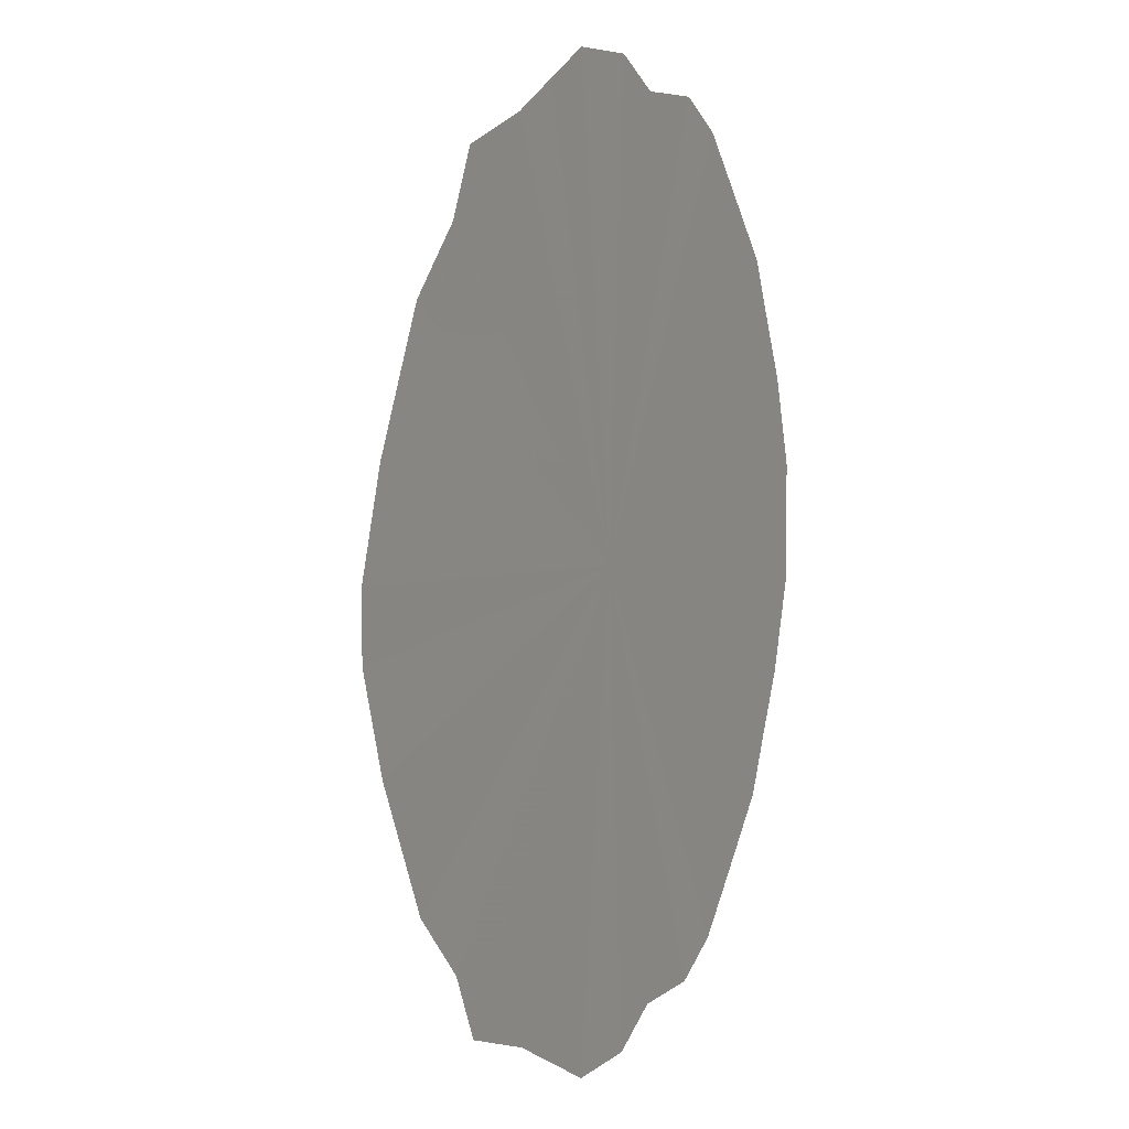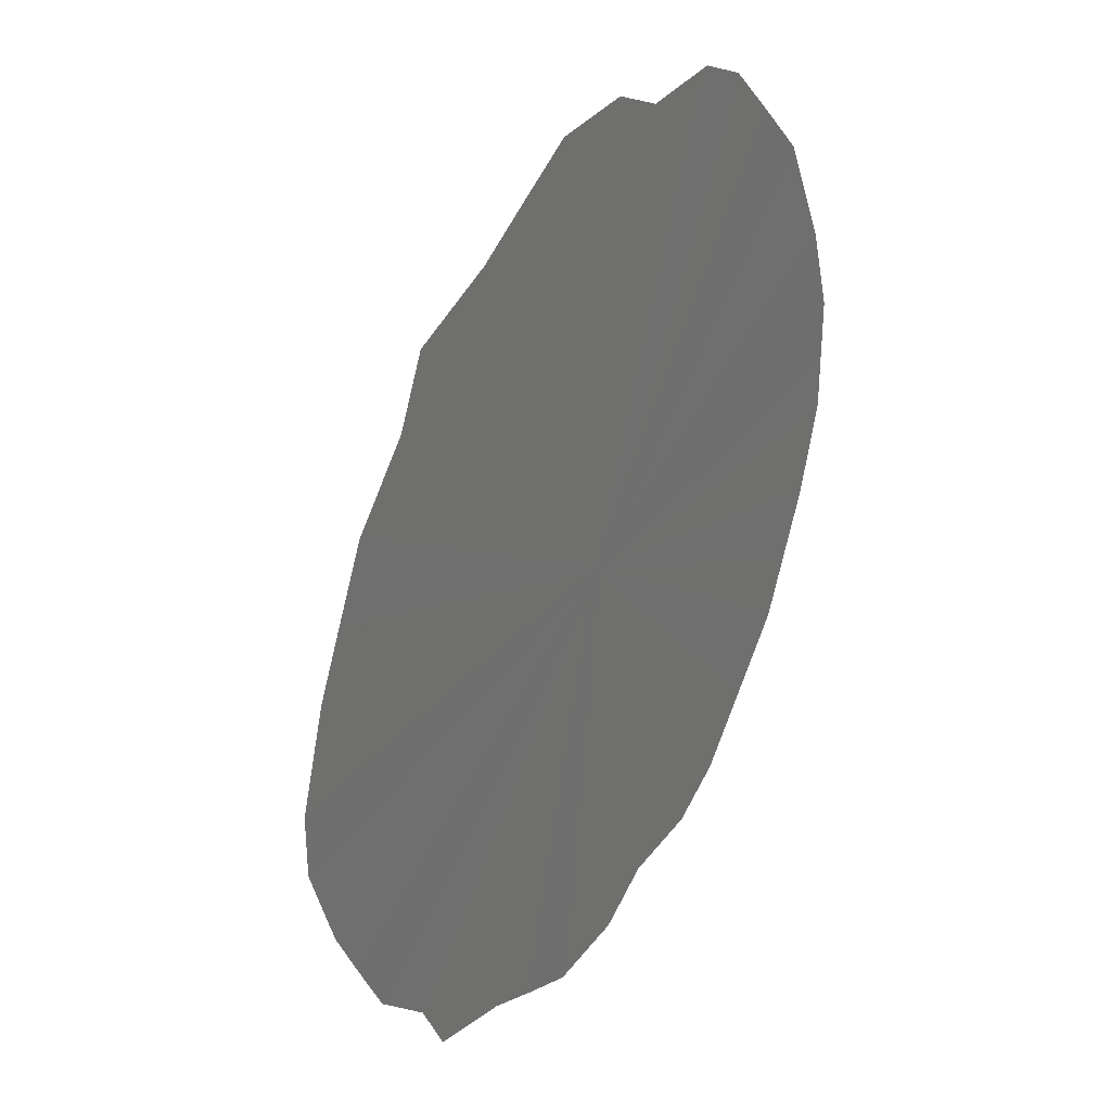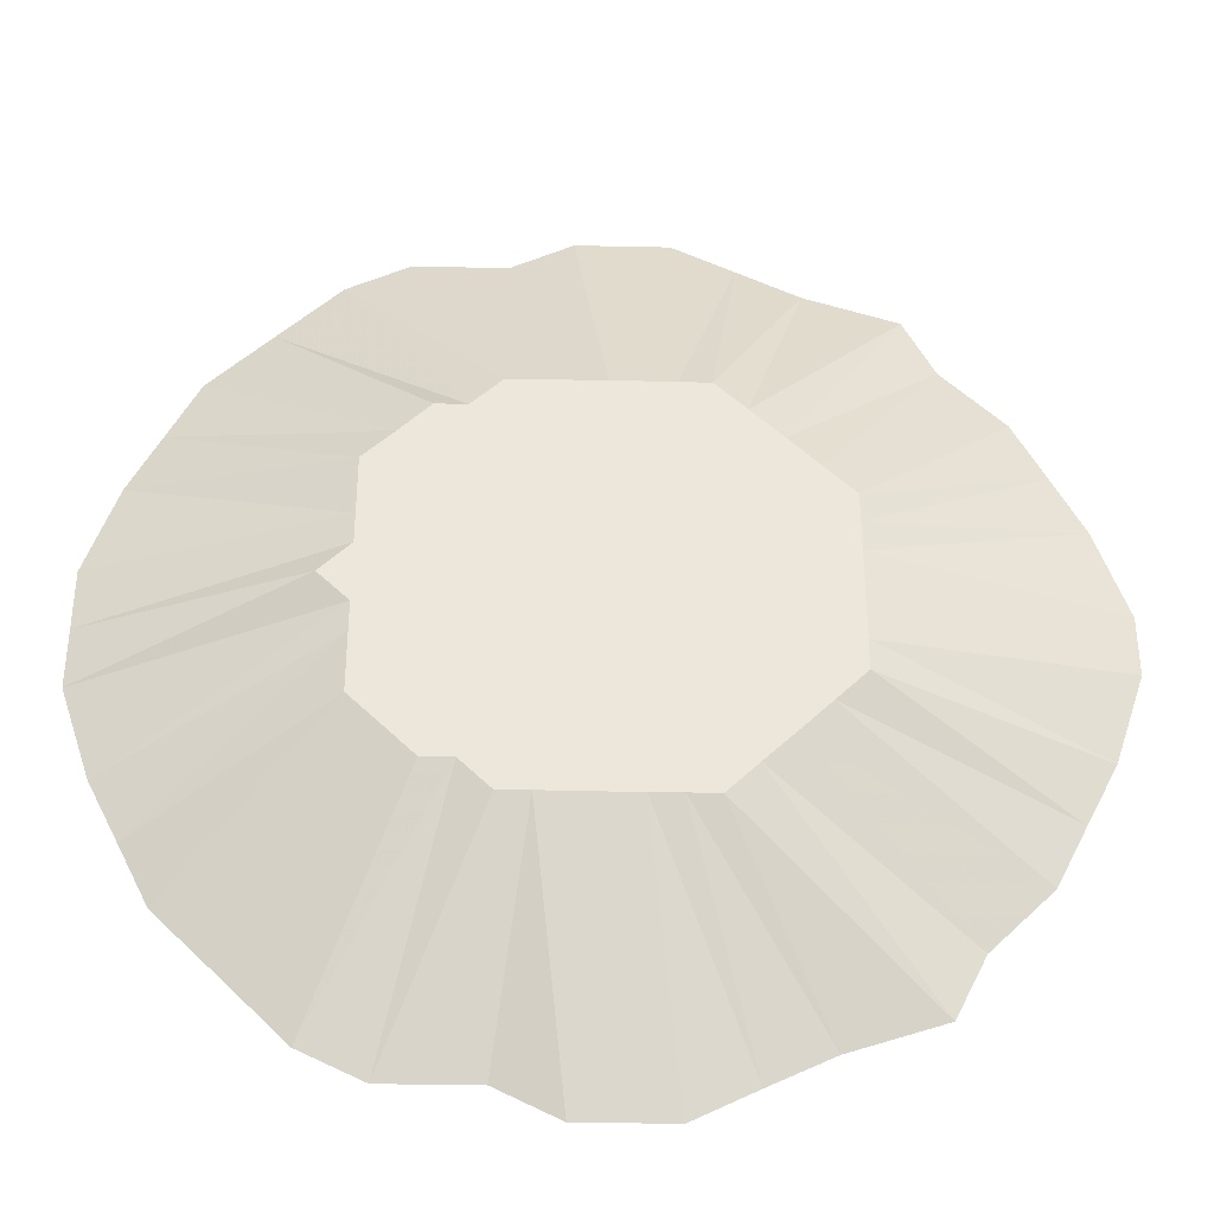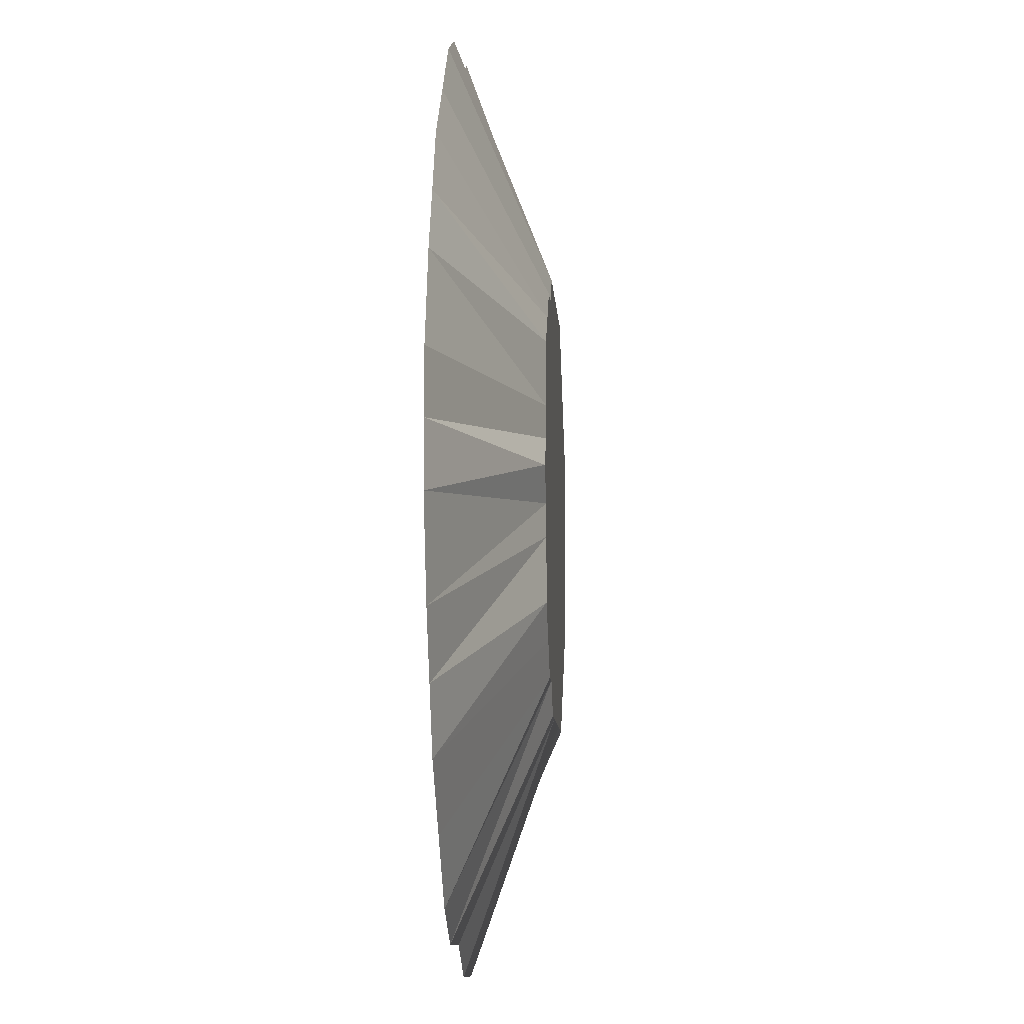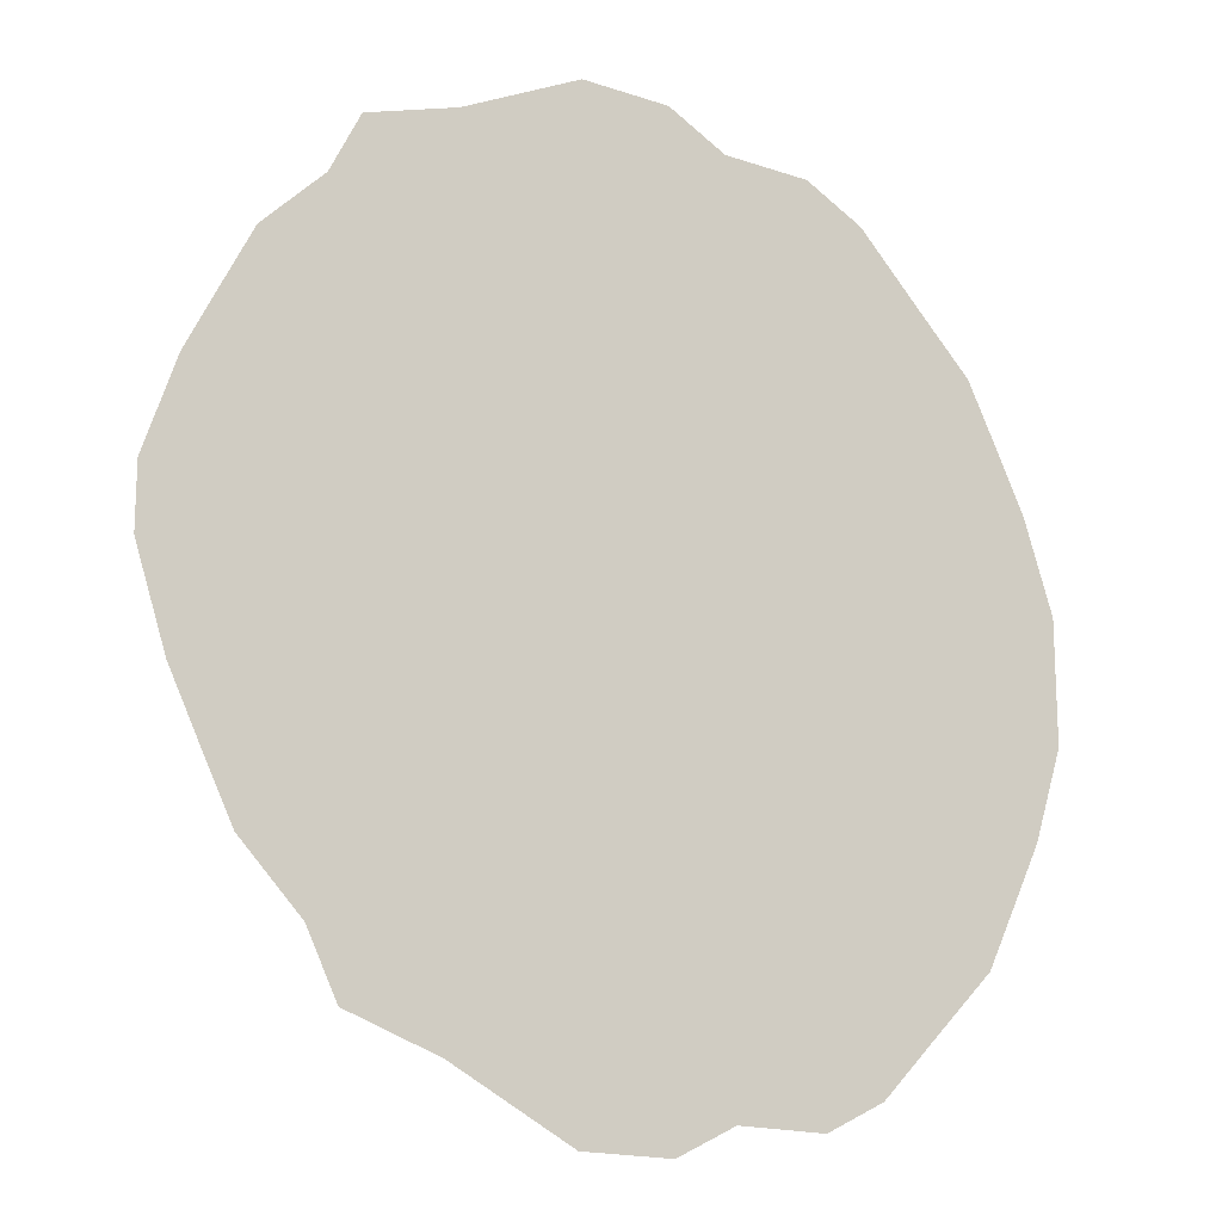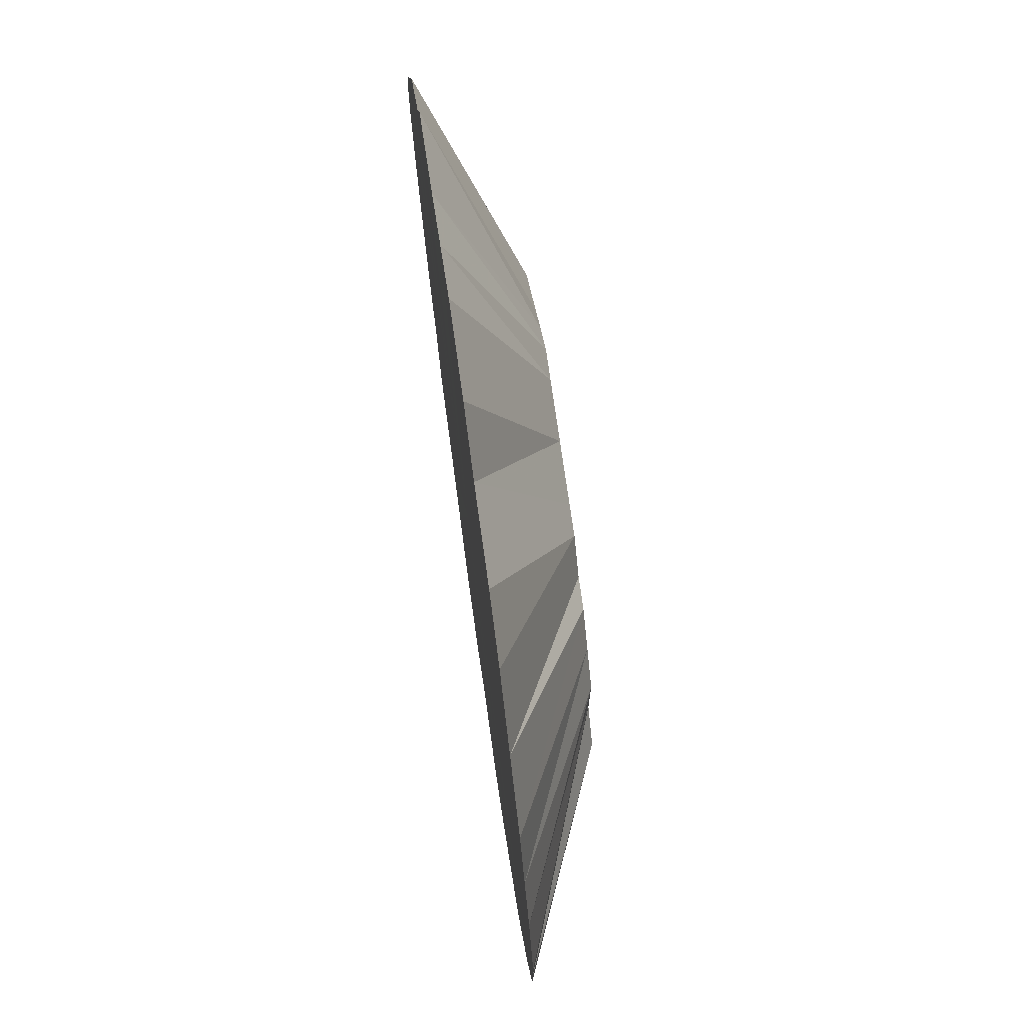
<metadata>
{"format":"obj","ext":"obj","renderer":"f3d","projection":"perspective","resolution":1024,"background":"white","views":[{"elev":6.3,"azim":-65.1,"up":"+Y"},{"elev":34.2,"azim":-58.9,"up":"+Y"},{"elev":-36.4,"azim":178.4,"up":"+Y"},{"elev":-9.9,"azim":93.5,"up":"+Y"},{"elev":-17.1,"azim":-34.1,"up":"+Y"},{"elev":74.1,"azim":82.0,"up":"+Y"}]}
</metadata>
<code>
o 12665
v 2172 1876 14.05
v 2172 1876 14.05
v 2173 1876 14.08
v 2173 1876 14.08
v 2173 1876 14.08
v 2173 1876 14.08
v 2172 1876 14.05
v 2172 1876 14.05
v 2173 1876 14.08
v 2173 1876 14.08
v 2172 1876 14.05
v 2173 1876 14.08
v 2173 1876 14.08
v 2172 1876 14.05
v 2173 1876 14.08
v 2173 1876 14.08
v 2172 1876 14.05
v 2173 1876 14.08
v 2173 1876 14.08
v 2172 1876 14.05
v 2172 1876 14.08
v 2173 1876 14.08
v 2172 1876 14.05
v 2172 1876 14.08
v 2173 1876 14.08
v 2172 1876 14.05
v 2172 1876 14.08
v 2172 1876 14.08
v 2172 1876 14.05
v 2172 1876 14.08
v 2172 1876 14.08
v 2172 1876 14.05
v 2172 1876 14.08
v 2172 1876 14.08
v 2172 1876 14.05
v 2172 1876 14.08
v 2172 1876 14.08
v 2172 1876 14.05
v 2172 1876 14.08
v 2172 1876 14.08
v 2172 1876 14.05
v 2172 1876 14.08
v 2172 1876 14.08
v 2172 1876 14.05
v 2172 1876 14.08
v 2172 1876 14.08
v 2172 1876 14.05
v 2172 1876 14.08
v 2172 1876 14.08
v 2172 1876 14.05
v 2172 1876 14.08
v 2172 1876 14.08
v 2172 1876 14.05
v 2172 1876 14.08
v 2172 1876 14.08
v 2172 1876 14.05
v 2172 1876 14.08
v 2172 1876 14.08
v 2172 1876 14.05
v 2172 1876 14.08
v 2172 1876 14.08
v 2172 1876 14.05
v 2172 1876 14.08
v 2172 1876 14.08
v 2172 1876 14.05
v 2172 1876 14.08
v 2172 1876 14.08
v 2172 1876 14.05
v 2172 1876 14.08
v 2172 1876 14.08
v 2172 1876 14.05
v 2172 1876 14.08
v 2172 1876 14.08
v 2172 1876 14.05
v 2172 1876 14.08
v 2172 1876 14.08
v 2172 1876 14.05
v 2172 1876 14.08
v 2172 1876 14.08
v 2172 1876 14.05
v 2172 1876 14.08
v 2172 1876 14.08
v 2172 1876 14.05
v 2172 1876 14.08
v 2172 1876 14.08
v 2172 1876 14.05
v 2172 1876 14.08
v 2172 1876 14.08
v 2172 1876 14.05
v 2172 1876 14.08
v 2172 1876 14.08
v 2172 1876 14.05
v 2172 1876 14.08
v 2172 1876 14.08
v 2172 1876 14.05
v 2172 1876 14.08
v 2172 1876 14.08
v 2172 1876 14.05
v 2172 1876 14.08
v 2172 1876 14.08
v 2172 1876 14.05
v 2172 1876 14.08
v 2172 1876 14.08
v 2172 1876 14.05
v 2172 1876 14.08
v 2172 1876 14.08
v 2172 1876 14.05
v 2172 1876 14.08
v 2172 1876 14.08
v 2172 1876 14.05
v 2172 1876 14.08
v 2172 1876 14.08
v 2173 1876 14.08
v 2173 1876 14.08
v 2172 1876 14.08
v 2173 1876 14.08
v 2173 1876 14.08
v 2173 1876 14.08
v 2173 1876 14.08
v 2172 1876 14.08
v 2173 1876 14.08
v 2172 1876 14.08
v 2172 1876 14.08
v 2172 1876 14.08
v 2172 1876 14.08
v 2172 1876 14.08
v 2172 1876 14.08
v 2172 1876 14.08
v 2172 1876 14.08
v 2172 1876 14.08
v 2172 1876 14.08
v 2172 1876 14.08
v 2172 1876 14.08
v 2172 1876 14.08
v 2172 1876 14.08
v 2172 1876 14.08
v 2172 1876 14.08
v 2172 1876 14.08
v 2172 1876 14.08
v 2172 1876 14.08
v 2172 1876 14.08
v 2172 1876 14.08
v 2172 1876 14.08
v 2172 1876 14.08
v 2172 1876 14.08
v 2172 1876 14.08
v 2172 1876 14.08
v 2172 1876 14.08
v 2172 1876 14.08
v 2172 1876 14.08
f 1 2 3
f 2 4 5
f 1 5 6
f 1 7 2
f 8 6 9
f 8 1 10
f 8 7 1
f 11 12 4
f 2 11 13
f 2 7 11
f 14 8 15
f 14 7 8
f 14 9 16
f 11 17 18
f 11 7 17
f 17 19 12
f 20 16 21
f 20 14 22
f 20 7 14
f 23 24 19
f 17 23 25
f 17 7 23
f 26 20 27
f 26 7 20
f 26 21 28
f 23 29 30
f 23 7 29
f 29 31 24
f 32 28 33
f 32 26 34
f 32 7 26
f 35 36 31
f 29 35 37
f 29 7 35
f 38 32 39
f 38 7 32
f 38 33 40
f 35 41 42
f 35 7 41
f 41 43 36
f 44 40 45
f 44 38 46
f 44 7 38
f 47 48 43
f 41 47 49
f 41 7 47
f 50 44 51
f 50 7 44
f 50 45 52
f 47 53 54
f 47 7 53
f 53 55 48
f 56 52 57
f 56 50 58
f 56 7 50
f 59 60 55
f 53 59 61
f 53 7 59
f 62 56 63
f 62 7 56
f 62 57 64
f 59 65 66
f 59 7 65
f 65 67 60
f 68 64 69
f 68 62 70
f 68 7 62
f 71 72 67
f 65 71 73
f 65 7 71
f 74 68 75
f 74 7 68
f 74 69 76
f 71 77 78
f 71 7 77
f 77 79 72
f 80 76 81
f 80 74 82
f 80 7 74
f 83 84 79
f 77 83 85
f 77 7 83
f 86 80 87
f 86 7 80
f 86 81 88
f 83 89 90
f 83 7 89
f 89 91 84
f 92 88 93
f 92 86 94
f 92 7 86
f 95 96 91
f 89 95 97
f 89 7 95
f 98 92 99
f 98 7 92
f 98 93 100
f 95 7 101
f 95 101 102
f 101 103 96
f 101 7 104
f 101 104 105
f 104 106 103
f 104 7 107
f 104 107 108
f 107 109 106
f 110 100 109
f 107 7 110
f 110 7 98
f 107 110 111
f 110 98 112
f 113 114 115
f 114 116 115
f 117 113 115
f 116 118 115
f 119 117 115
f 118 120 115
f 121 119 115
f 120 122 115
f 123 121 115
f 122 124 115
f 125 123 115
f 124 126 115
f 127 125 115
f 126 128 115
f 129 127 115
f 128 130 115
f 131 129 115
f 130 132 115
f 133 131 115
f 132 134 115
f 135 133 115
f 134 136 115
f 137 135 115
f 136 138 115
f 139 137 115
f 138 140 115
f 141 139 115
f 140 142 115
f 143 141 115
f 142 144 115
f 145 143 115
f 146 145 115
f 144 147 115
f 148 146 115
f 147 149 115
f 150 148 115
f 149 150 115

</code>
